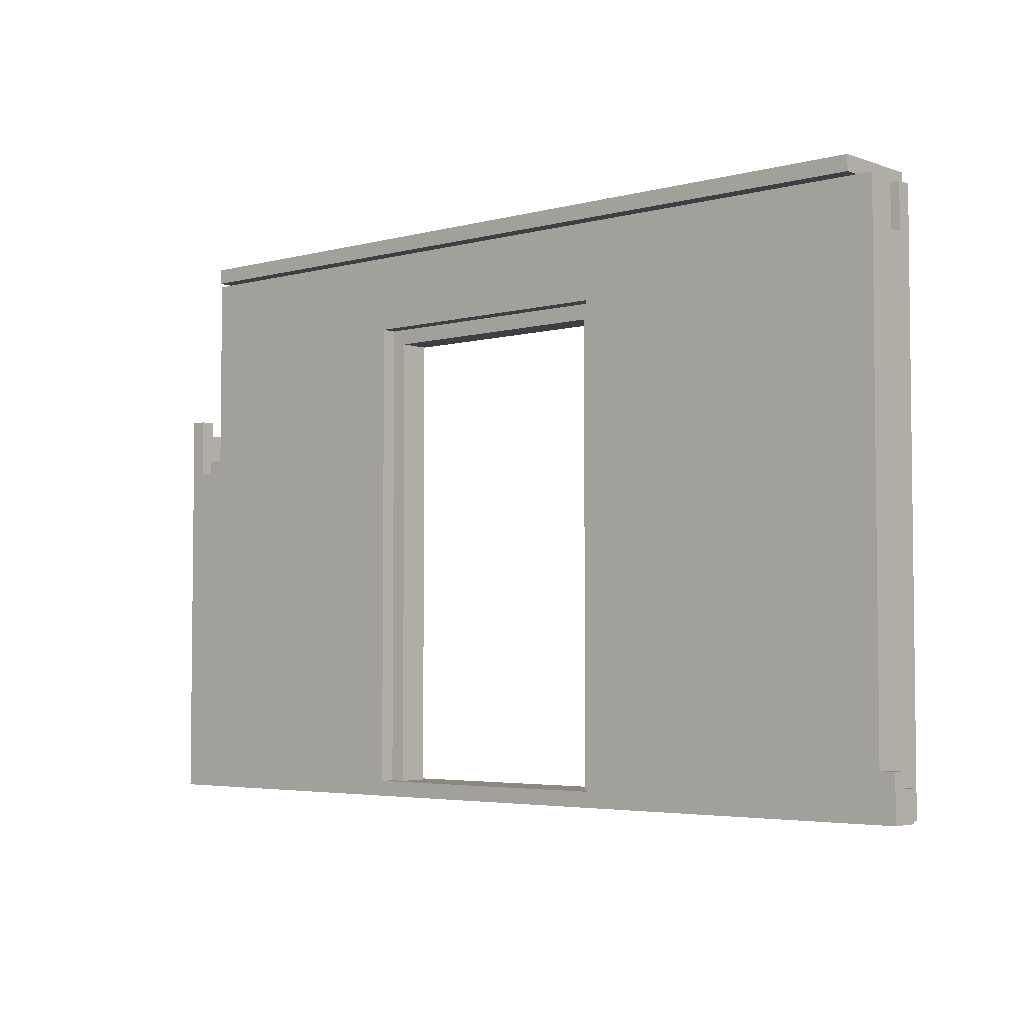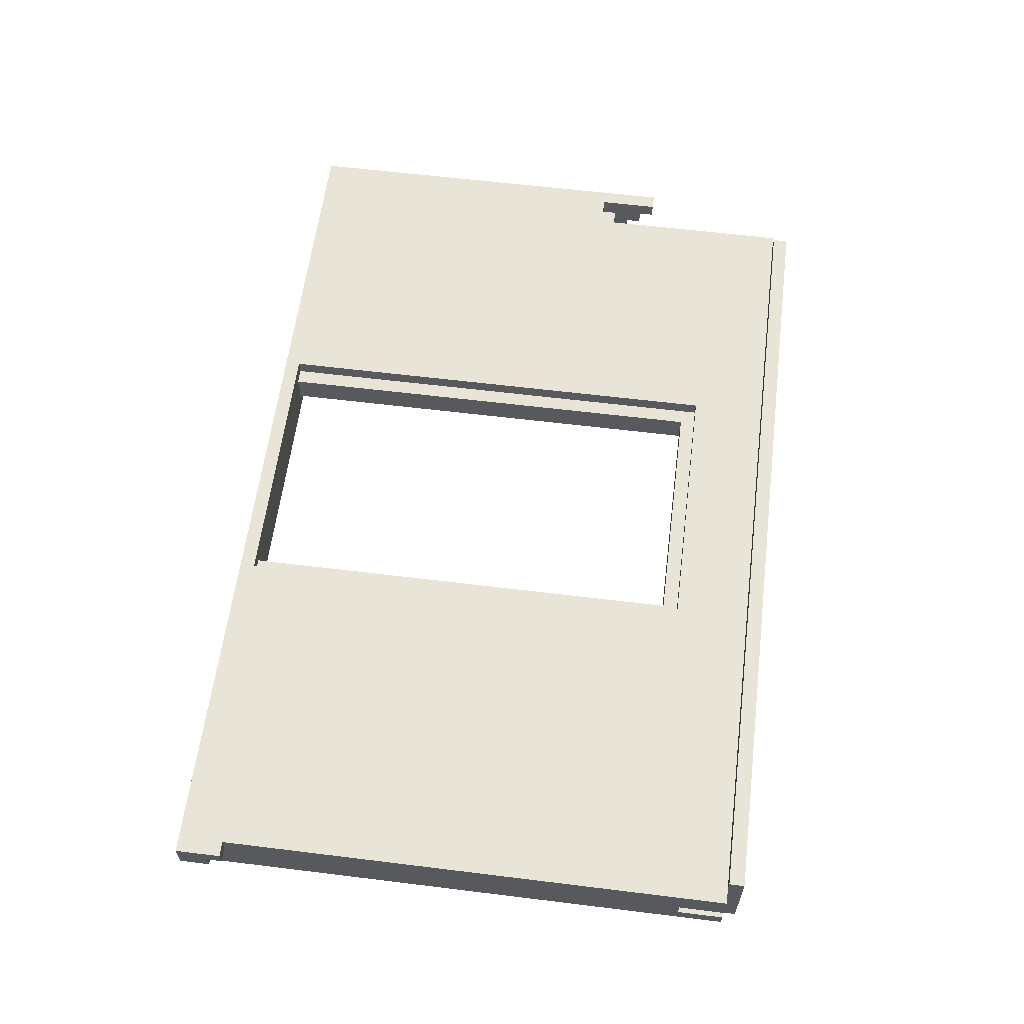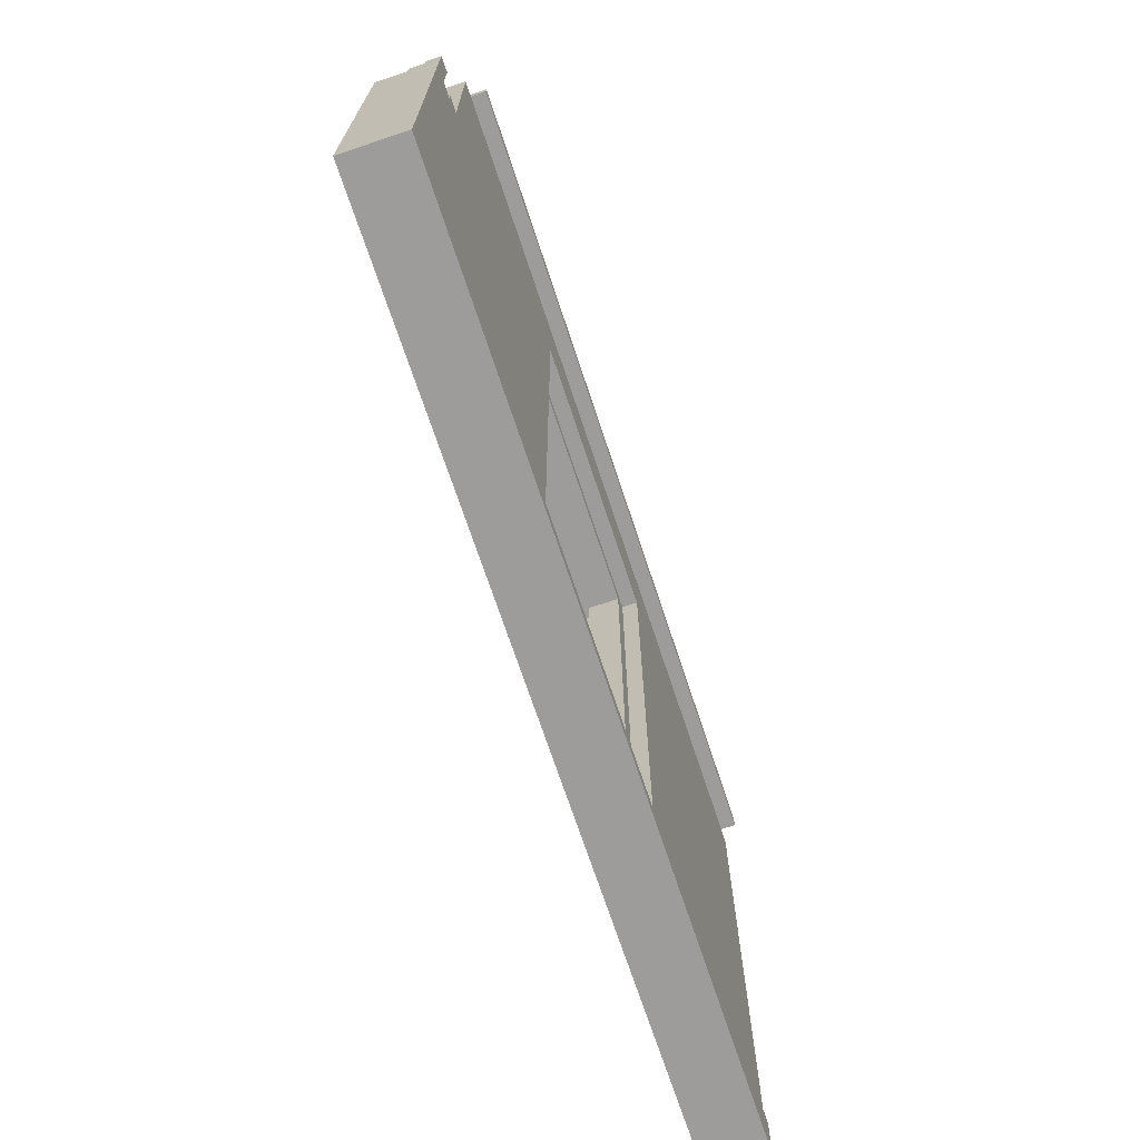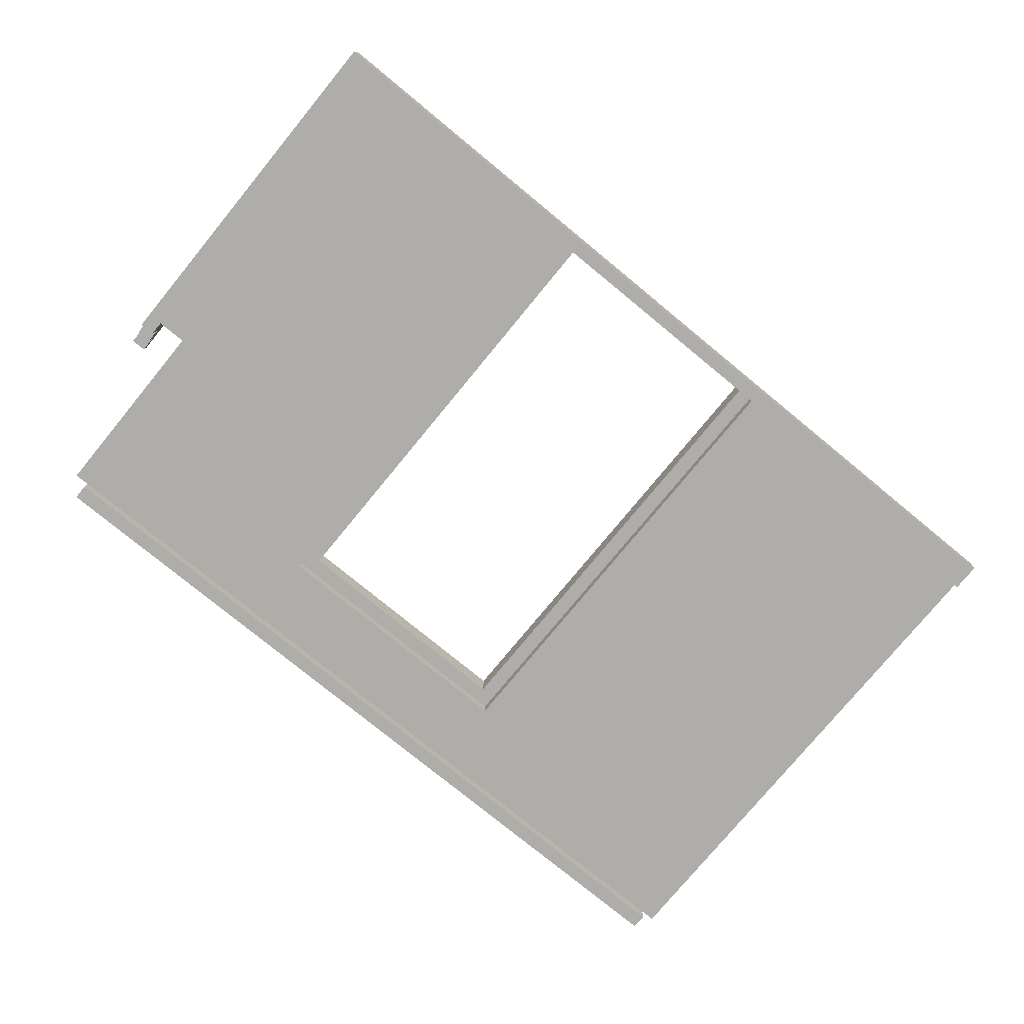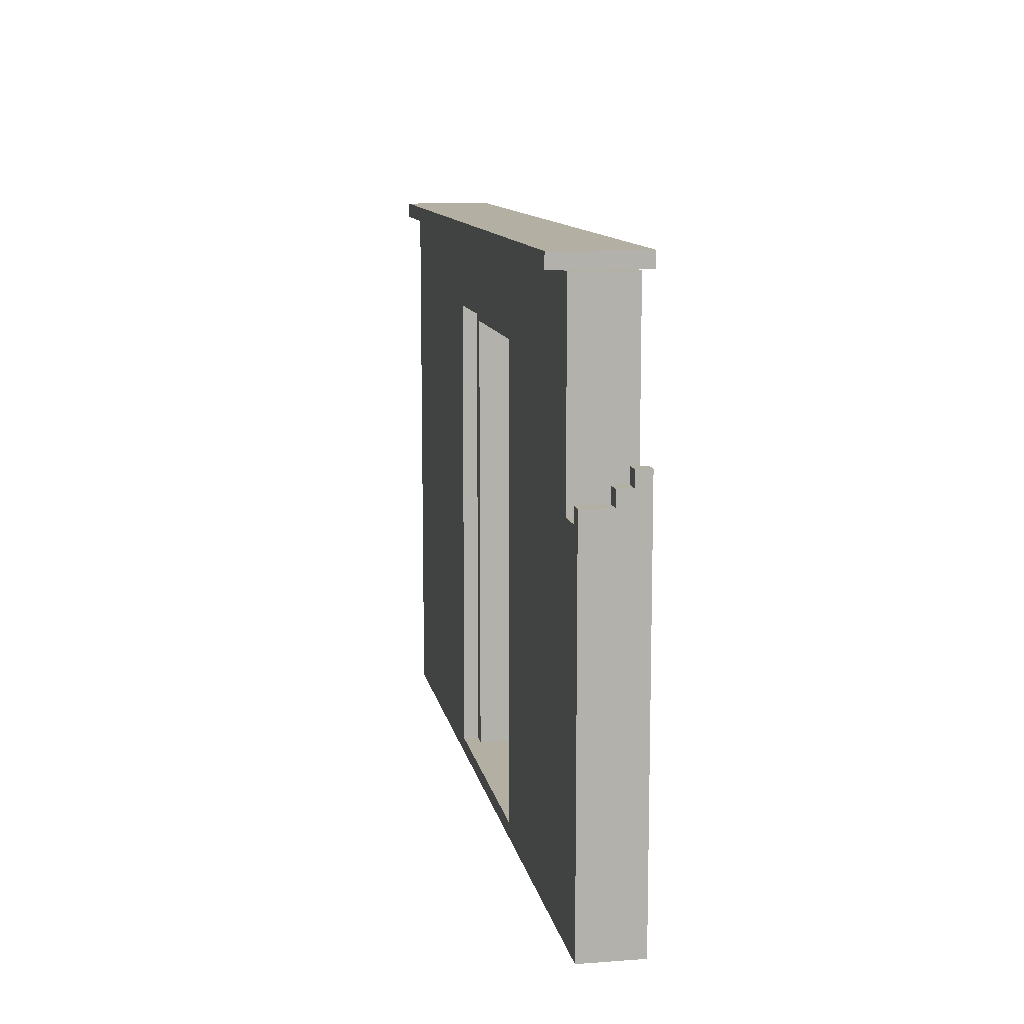
<metadata>
{"format":"obj","ext":"obj","renderer":"f3d","projection":"perspective","resolution":1024,"background":"white","views":[{"elev":-4.1,"azim":41.1,"up":"+Y"},{"elev":60.2,"azim":97.2,"up":"+Z"},{"elev":-70.2,"azim":-71.7,"up":"+Y"},{"elev":-77.1,"azim":-39.4,"up":"+Z"},{"elev":11.1,"azim":-100.3,"up":"+Y"}]}
</metadata>
<code>
g map-83
v -30 0 2
v -30 0 -2
v -30 1 2
v -30 1 1
v -30 1 -1
v -30 1 -2
v -30 3 2
v -30 3 1
v -30 3 -1
v -30 3 -2
v -30 25 -0
v -30 25 -2
v -30 26 1
v -30 26 -0
v -30 27 2
v -30 27 1
v -28 23 2
v -28 23 1
v -28 23 -1
v -28 24 2
v -28 24 1
v -28 24 -1
v -27 24 2
v -27 24 1
v -27 24 -1
v -27 24 -2
v -27 36 2
v -27 36 1
v -27 36 -1
v -27 36 -2
v -27 37 2
v -27 37 1
v -27 37 -1
v -27 37 -2
v -26 37 3
v -26 37 2
v -26 37 1
v -26 37 -1
v -26 37 -2
v -26 37 -3
v -26 38 3
v -26 38 -3
v -1 34 1
v -1 34 -0
v -1 36 1
v -1 37 1
v -1 37 -0
v 7 1 1
v 7 1 -0
v 7 1 -1
v 7 31 1
v 7 31 -0
v 7 31 -1
v 8 1 2
v 8 1 1
v 8 1 -1
v 8 1 -2
v 8 32 2
v 8 32 1
v 8 32 -1
v 8 32 -2
v 9 34 1
v 9 34 -1
v 9 35 1
v 9 35 -1
v 21 34 1
v 21 34 -0
v 21 35 1
v 21 35 -0
v 22 34 -0
v 22 34 -1
v 22 36 -1
v 22 37 -0
v 22 37 -1
v -29 23 2
v -29 23 -1
v -29 24 -1
v -29 24 -2
v -29 25 -0
v -29 25 -2
v -29 26 1
v -29 26 -0
v -29 27 2
v -29 27 1
v -10 1 2
v -10 1 1
v -10 1 -1
v -10 1 -2
v -10 32 2
v -10 32 1
v -10 32 -1
v -10 32 -2
v -9 1 1
v -9 1 -0
v -9 1 -1
v -9 31 1
v -9 31 -0
v -9 31 -1
v -2 34 1
v -2 34 -0
v -2 36 1
v -2 37 1
v -2 37 -0
v 8 34 1
v 8 34 -1
v 8 35 1
v 8 35 -1
v 12 34 -0
v 12 34 -1
v 12 36 -1
v 12 37 -0
v 12 37 -1
v 20 34 1
v 20 34 -0
v 20 35 1
v 20 35 -0
v 24 34 -0
v 24 34 -1
v 24 36 -1
v 24 37 -0
v 24 37 -1
v 28 37 3
v 28 37 2
v 28 37 1
v 28 37 -0
v 28 37 -1
v 28 37 -2
v 28 37 -3
v 28 38 3
v 28 38 -3
v 29 0 -0
v 29 0 -2
v 29 1 -0
v 29 1 -1
v 29 1 -2
v 29 2 1
v 29 2 -0
v 29 3 2
v 29 3 1
v 29 3 -1
v 29 3 -2
v 29 34 -0
v 29 34 -1
v 29 36 2
v 29 36 1
v 29 36 -1
v 29 36 -2
v 29 37 2
v 29 37 1
v 29 37 -0
v 29 37 -1
v 29 37 -2
v 30 0 2
v 30 0 -0
v 30 1 2
v 30 1 1
v 30 1 -0
v 30 2 1
v 30 2 -0
v 30 3 2
v 30 3 1
v -26 37 3
v -26 38 3
v 28 37 3
v 28 38 3
v -30 0 2
v -30 1 2
v -30 3 2
v -30 27 2
v -29 23 2
v -29 27 2
v -28 23 2
v -28 24 2
v -27 24 2
v -27 36 2
v -27 37 2
v -26 37 2
v -11 0 2
v -11 1 2
v -11 3 2
v -11 33 2
v -10 1 2
v -10 32 2
v 8 1 2
v 8 32 2
v 9 0 2
v 9 1 2
v 9 3 2
v 9 33 2
v 28 37 2
v 29 3 2
v 29 36 2
v 29 37 2
v 30 0 2
v 30 1 2
v 30 3 2
v -10 1 1
v -10 32 1
v -9 1 1
v -9 31 1
v 7 1 1
v 7 31 1
v 8 1 1
v 8 32 1
v -2 34 -0
v -2 37 -0
v -1 34 -0
v -1 37 -0
v -29 23 -1
v -29 24 -1
v -28 23 -1
v -28 24 -1
v 8 34 -1
v 8 35 -1
v 9 34 -1
v 9 35 -1
v 12 34 -1
v 12 36 -1
v 12 37 -1
v 22 34 -1
v 22 36 -1
v 22 37 -1
v 24 34 -1
v 24 36 -1
v 24 37 -1
v 28 37 -1
v 29 34 -1
v 29 36 -1
v 29 37 -1
v -30 26 1
v -30 27 1
v -29 26 1
v -29 27 1
v -2 34 1
v -2 36 1
v -2 37 1
v -1 34 1
v -1 36 1
v -1 37 1
v 8 34 1
v 8 35 1
v 9 34 1
v 9 35 1
v 20 34 1
v 20 35 1
v 21 34 1
v 21 35 1
v 29 2 1
v 29 3 1
v 30 2 1
v 30 3 1
v -30 25 -0
v -30 26 -0
v -29 25 -0
v -29 26 -0
v 12 34 -0
v 12 37 -0
v 20 34 -0
v 20 35 -0
v 21 34 -0
v 21 35 -0
v 22 34 -0
v 22 37 -0
v 24 34 -0
v 24 37 -0
v 28 37 -0
v 29 0 -0
v 29 1 -0
v 29 2 -0
v 29 34 -0
v 29 37 -0
v 30 0 -0
v 30 1 -0
v 30 2 -0
v -10 1 -1
v -10 32 -1
v -9 1 -1
v -9 31 -1
v 7 1 -1
v 7 31 -1
v 8 1 -1
v 8 32 -1
v -30 0 -2
v -30 1 -2
v -30 3 -2
v -30 25 -2
v -29 24 -2
v -29 25 -2
v -27 24 -2
v -27 36 -2
v -27 37 -2
v -26 37 -2
v -11 1 -2
v -11 3 -2
v -11 33 -2
v -10 0 -2
v -10 1 -2
v -10 32 -2
v 8 0 -2
v 8 1 -2
v 8 32 -2
v 9 1 -2
v 9 3 -2
v 9 33 -2
v 15 0 -2
v 15 1 -2
v 19 0 -2
v 19 1 -2
v 28 37 -2
v 29 0 -2
v 29 1 -2
v 29 3 -2
v 29 36 -2
v 29 37 -2
v -26 37 -3
v -26 38 -3
v 28 37 -3
v 28 38 -3
v -30 0 2
v -11 0 2
v 9 0 2
v 30 0 2
v -11 0 1
v -9 0 1
v 7 0 1
v 9 0 1
v 29 0 -0
v 30 0 -0
v -10 0 -1
v -9 0 -1
v 7 0 -1
v 8 0 -1
v 15 0 -1
v 19 0 -1
v -30 0 -2
v -10 0 -2
v 8 0 -2
v 15 0 -2
v 19 0 -2
v 29 0 -2
v -9 31 1
v 7 31 1
v -9 31 -0
v 7 31 -0
v -9 31 -1
v 7 31 -1
v -10 32 2
v 8 32 2
v -10 32 1
v 8 32 1
v -10 32 -1
v 8 32 -1
v -10 32 -2
v 8 32 -2
v 8 35 1
v 9 35 1
v 20 35 1
v 21 35 1
v 20 35 -0
v 21 35 -0
v 8 35 -1
v 9 35 -1
v -26 37 3
v 28 37 3
v -26 37 2
v 28 37 2
v -2 37 1
v -1 37 1
v -2 37 -0
v -1 37 -0
v 12 37 -0
v 22 37 -0
v 24 37 -0
v 28 37 -0
v 12 37 -1
v 22 37 -1
v 24 37 -1
v 28 37 -1
v -26 37 -2
v 28 37 -2
v -26 37 -3
v 28 37 -3
v -10 1 2
v 8 1 2
v -10 1 1
v -9 1 1
v 7 1 1
v 8 1 1
v -9 1 -0
v 7 1 -0
v -10 1 -1
v -9 1 -1
v 7 1 -1
v 8 1 -1
v -10 1 -2
v 8 1 -2
v 29 2 1
v 30 2 1
v 29 2 -0
v 30 2 -0
v 29 3 2
v 30 3 2
v 29 3 1
v 30 3 1
v -29 23 2
v -28 23 2
v -28 23 1
v -29 23 -1
v -28 23 -1
v -28 24 2
v -27 24 2
v -28 24 1
v -27 24 1
v -29 24 -1
v -28 24 -1
v -27 24 -1
v -29 24 -2
v -27 24 -2
v -30 25 -0
v -29 25 -0
v -30 25 -2
v -29 25 -2
v -30 26 1
v -29 26 1
v -30 26 -0
v -29 26 -0
v -30 27 2
v -29 27 2
v -30 27 1
v -29 27 1
v -2 34 1
v -1 34 1
v 8 34 1
v 9 34 1
v 20 34 1
v 21 34 1
v -2 34 -0
v -1 34 -0
v 12 34 -0
v 20 34 -0
v 21 34 -0
v 22 34 -0
v 24 34 -0
v 29 34 -0
v 8 34 -1
v 9 34 -1
v 12 34 -1
v 22 34 -1
v 24 34 -1
v 29 34 -1
v -27 37 2
v -26 37 2
v 28 37 2
v 29 37 2
v -27 37 1
v -26 37 1
v 28 37 1
v 29 37 1
v 28 37 -0
v 29 37 -0
v -27 37 -1
v -26 37 -1
v 28 37 -1
v 29 37 -1
v -27 37 -2
v -26 37 -2
v 28 37 -2
v 29 37 -2
v -26 38 3
v 28 38 3
v -26 38 -3
v 28 38 -3
f 3 2 1
f 4 2 3
f 5 2 4
f 6 2 5
f 7 4 3
f 8 5 4
f 8 4 7
f 9 6 5
f 9 5 8
f 10 6 9
f 11 8 7
f 11 9 8
f 11 10 9
f 12 10 11
f 13 11 7
f 14 11 13
f 15 13 7
f 16 13 15
f 20 18 17
f 21 19 18
f 21 18 20
f 22 19 21
f 27 24 23
f 27 26 25
f 27 25 24
f 28 26 27
f 29 26 28
f 30 26 29
f 31 28 27
f 32 29 28
f 32 28 31
f 33 30 29
f 33 29 32
f 34 30 33
f 41 36 35
f 41 40 39
f 41 39 38
f 41 38 37
f 41 37 36
f 42 40 41
f 45 44 43
f 46 44 45
f 47 44 46
f 51 49 48
f 52 50 49
f 52 49 51
f 53 50 52
f 58 55 54
f 59 55 58
f 60 57 56
f 61 57 60
f 64 63 62
f 65 63 64
f 68 67 66
f 69 67 68
f 72 71 70
f 73 72 70
f 74 72 73
f 75 76 77
f 75 77 79
f 77 78 79
f 79 78 80
f 75 79 81
f 81 79 82
f 75 81 83
f 83 81 84
f 85 86 89
f 89 86 90
f 87 88 91
f 91 88 92
f 93 94 96
f 94 95 97
f 96 94 97
f 97 95 98
f 99 100 101
f 101 100 102
f 102 100 103
f 104 105 106
f 106 105 107
f 108 109 110
f 108 110 111
f 111 110 112
f 113 114 115
f 115 114 116
f 117 118 119
f 117 119 120
f 120 119 121
f 122 123 129
f 127 128 129
f 126 127 129
f 125 126 129
f 124 125 129
f 123 124 129
f 129 128 130
f 131 132 133
f 133 132 134
f 134 132 135
f 133 134 137
f 136 137 139
f 134 135 140
f 137 134 140
f 139 137 140
f 140 135 141
f 138 139 142
f 139 140 142
f 140 141 142
f 142 141 143
f 138 142 144
f 144 142 145
f 143 141 146
f 146 141 147
f 144 145 148
f 145 142 149
f 148 145 149
f 149 142 150
f 146 147 151
f 151 147 152
f 153 154 155
f 155 154 156
f 156 154 157
f 155 156 158
f 156 157 158
f 158 157 159
f 155 158 160
f 160 158 161
f 164 163 162
f 165 163 164
f 170 169 168
f 171 169 170
f 172 170 168
f 174 173 172
f 177 176 175
f 178 167 166
f 179 168 167
f 179 167 178
f 180 174 172
f 180 168 179
f 180 172 168
f 180 175 174
f 181 175 180
f 182 179 178
f 182 180 179
f 182 181 180
f 183 181 182
f 184 182 178
f 185 181 183
f 186 184 178
f 186 185 184
f 187 185 186
f 188 185 187
f 189 175 181
f 189 185 188
f 189 181 185
f 190 177 175
f 191 188 187
f 191 189 188
f 192 175 189
f 192 189 191
f 192 190 175
f 193 190 192
f 194 187 186
f 195 191 187
f 195 187 194
f 196 191 195
f 199 198 197
f 200 198 199
f 202 198 200
f 203 202 201
f 204 198 202
f 204 202 203
f 207 206 205
f 208 206 207
f 211 210 209
f 212 210 211
f 215 214 213
f 216 214 215
f 220 218 217
f 221 219 218
f 221 218 220
f 222 219 221
f 226 225 224
f 227 224 223
f 228 226 224
f 228 224 227
f 229 226 228
f 230 231 232
f 232 231 233
f 234 235 237
f 235 236 238
f 237 235 238
f 238 236 239
f 240 241 242
f 242 241 243
f 244 245 246
f 246 245 247
f 248 249 250
f 250 249 251
f 252 253 254
f 254 253 255
f 256 257 258
f 258 257 259
f 259 257 261
f 260 261 262
f 261 257 263
f 262 261 263
f 264 265 266
f 264 266 270
f 270 266 271
f 267 268 272
f 268 269 273
f 272 268 273
f 273 269 274
f 275 276 277
f 277 276 278
f 278 276 280
f 279 280 281
f 280 276 282
f 281 280 282
f 285 286 287
f 287 286 288
f 285 287 289
f 290 291 292
f 283 284 293
f 284 285 293
f 285 289 294
f 293 285 294
f 289 290 294
f 294 290 295
f 283 293 296
f 293 294 297
f 296 293 297
f 294 295 297
f 297 295 298
f 296 297 299
f 299 297 300
f 298 295 301
f 299 300 302
f 300 301 302
f 302 301 303
f 295 290 304
f 303 301 304
f 301 295 304
f 299 302 305
f 302 303 306
f 305 302 306
f 305 306 307
f 306 303 308
f 307 306 308
f 290 292 309
f 307 308 310
f 308 303 311
f 310 308 311
f 303 304 312
f 311 303 312
f 304 290 313
f 312 304 313
f 290 309 313
f 313 309 314
f 315 316 317
f 317 316 318
f 323 320 319
f 323 321 320
f 324 321 323
f 325 321 324
f 326 322 321
f 326 321 325
f 327 326 325
f 327 322 326
f 328 322 327
f 329 324 323
f 330 325 324
f 330 324 329
f 331 327 325
f 331 325 330
f 332 327 331
f 333 327 332
f 334 327 333
f 335 329 323
f 335 323 319
f 336 330 329
f 336 329 335
f 336 331 330
f 336 332 331
f 337 333 332
f 337 332 336
f 338 334 333
f 338 333 337
f 339 327 334
f 339 334 338
f 340 327 339
f 343 342 341
f 344 342 343
f 345 344 343
f 346 344 345
f 349 348 347
f 350 348 349
f 353 352 351
f 354 352 353
f 359 358 357
f 360 358 359
f 361 356 355
f 362 356 361
f 365 364 363
f 366 364 365
f 369 368 367
f 370 368 369
f 375 372 371
f 376 372 375
f 377 374 373
f 378 374 377
f 381 380 379
f 382 380 381
f 383 384 385
f 385 384 386
f 386 384 387
f 387 384 388
f 386 387 389
f 389 387 390
f 389 390 392
f 392 390 393
f 392 393 395
f 393 394 395
f 391 392 395
f 395 394 396
f 397 398 399
f 399 398 400
f 401 402 403
f 403 402 404
f 405 406 407
f 405 407 408
f 408 407 409
f 410 411 412
f 412 411 413
f 412 413 415
f 415 413 416
f 414 415 417
f 415 416 417
f 417 416 418
f 419 420 421
f 421 420 422
f 423 424 425
f 425 424 426
f 427 428 429
f 429 428 430
f 431 432 437
f 437 432 438
f 435 436 440
f 440 436 441
f 433 434 445
f 445 434 446
f 441 442 447
f 439 440 447
f 440 441 447
f 447 442 448
f 443 444 449
f 449 444 450
f 451 452 455
f 455 452 456
f 453 454 457
f 457 454 458
f 457 458 459
f 459 458 460
f 455 456 461
f 461 456 462
f 461 462 465
f 465 462 466
f 463 464 467
f 467 464 468
f 469 470 471
f 471 470 472

</code>
